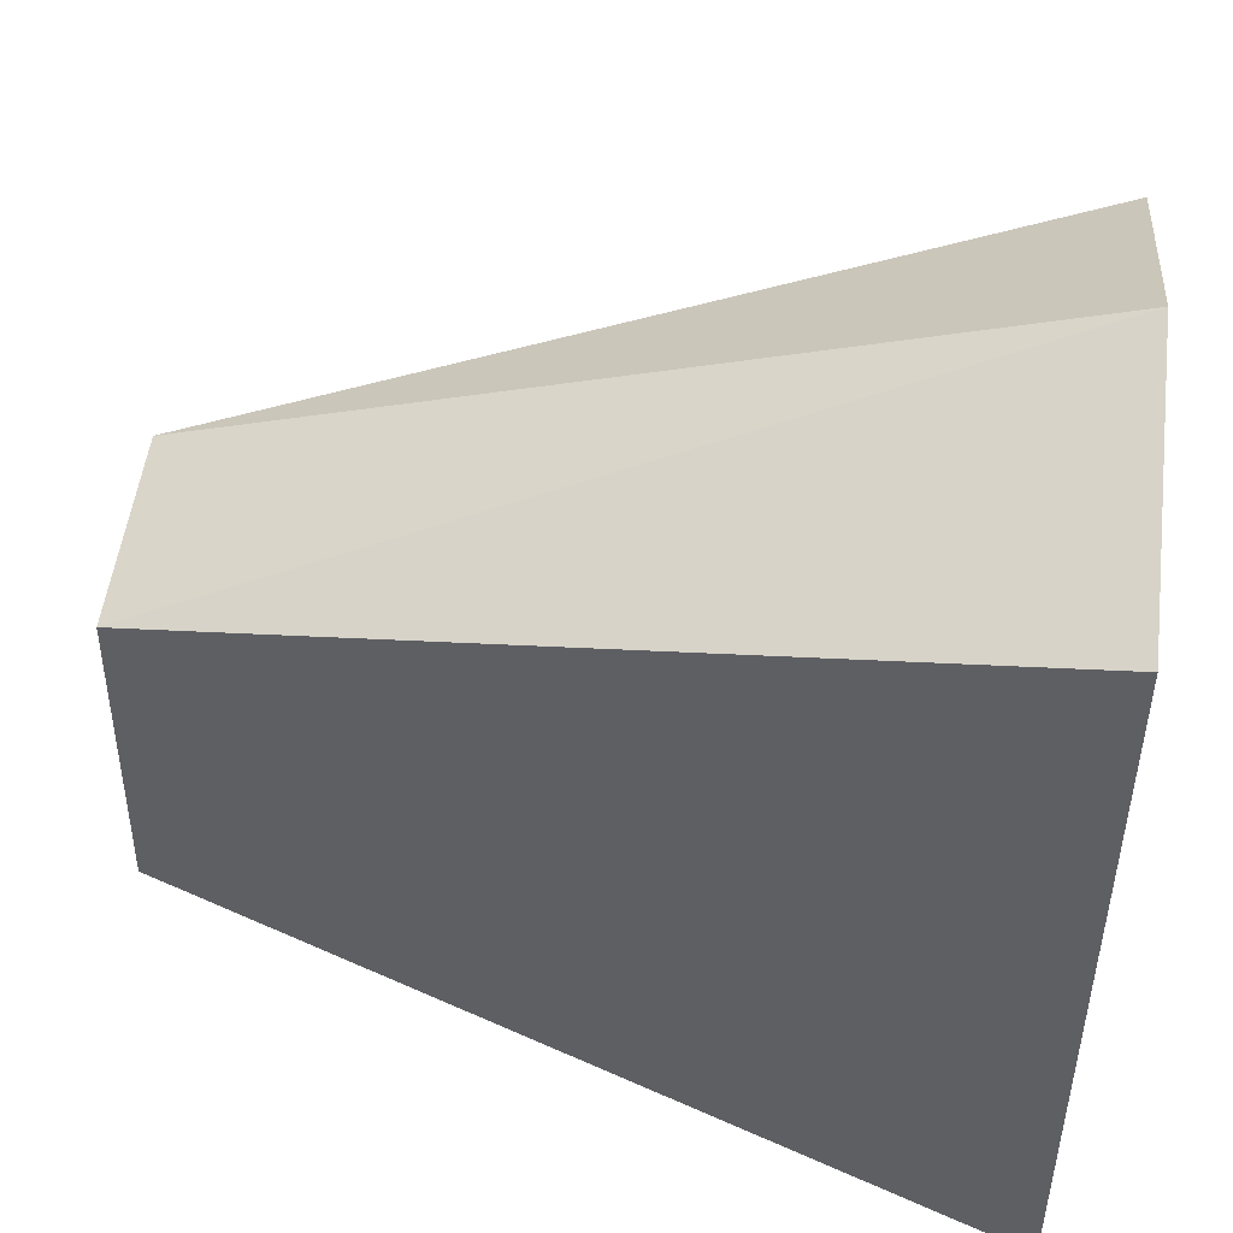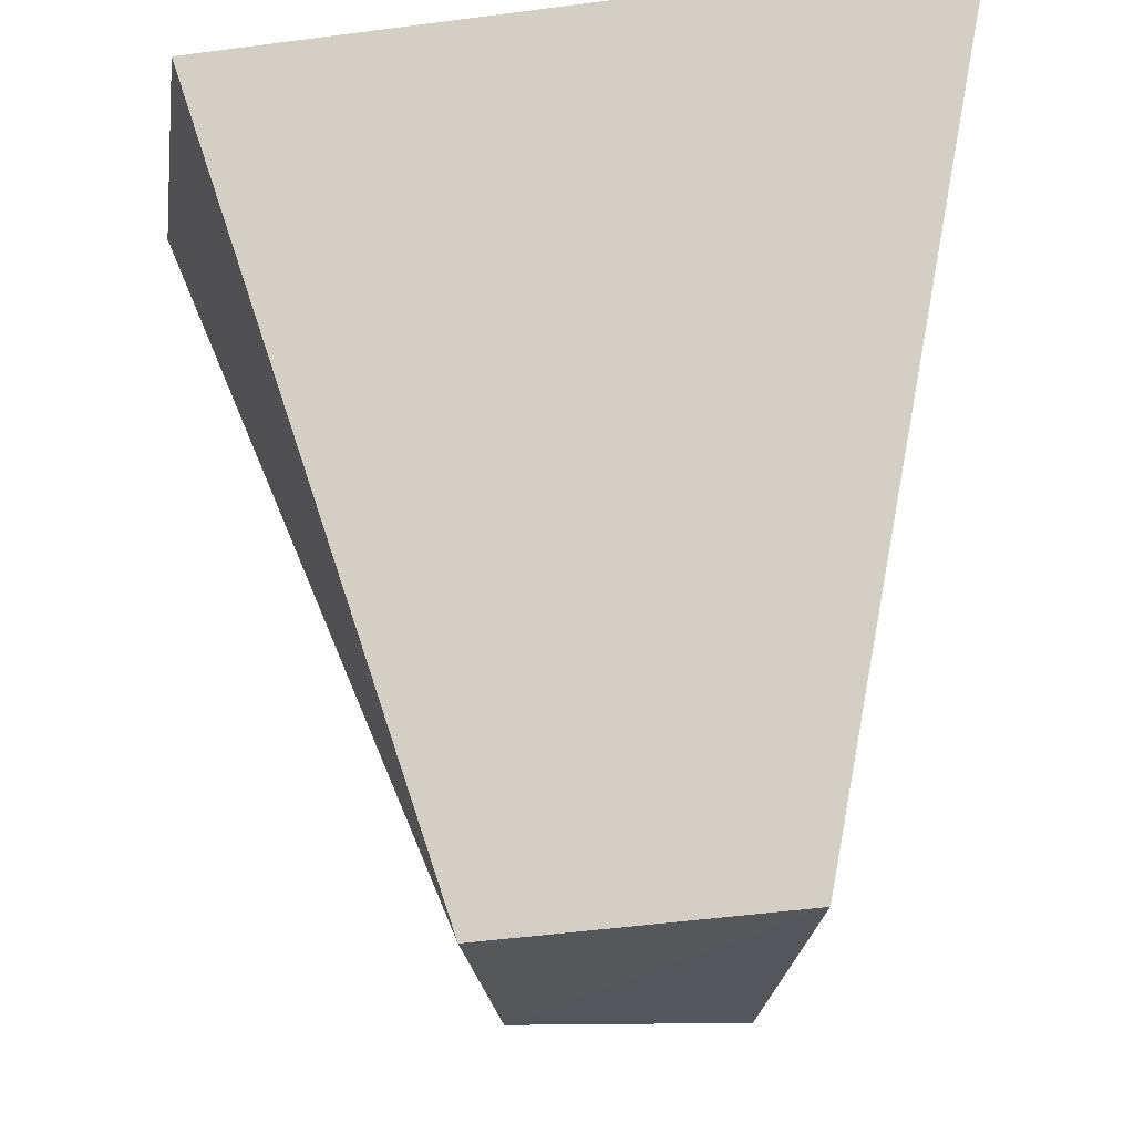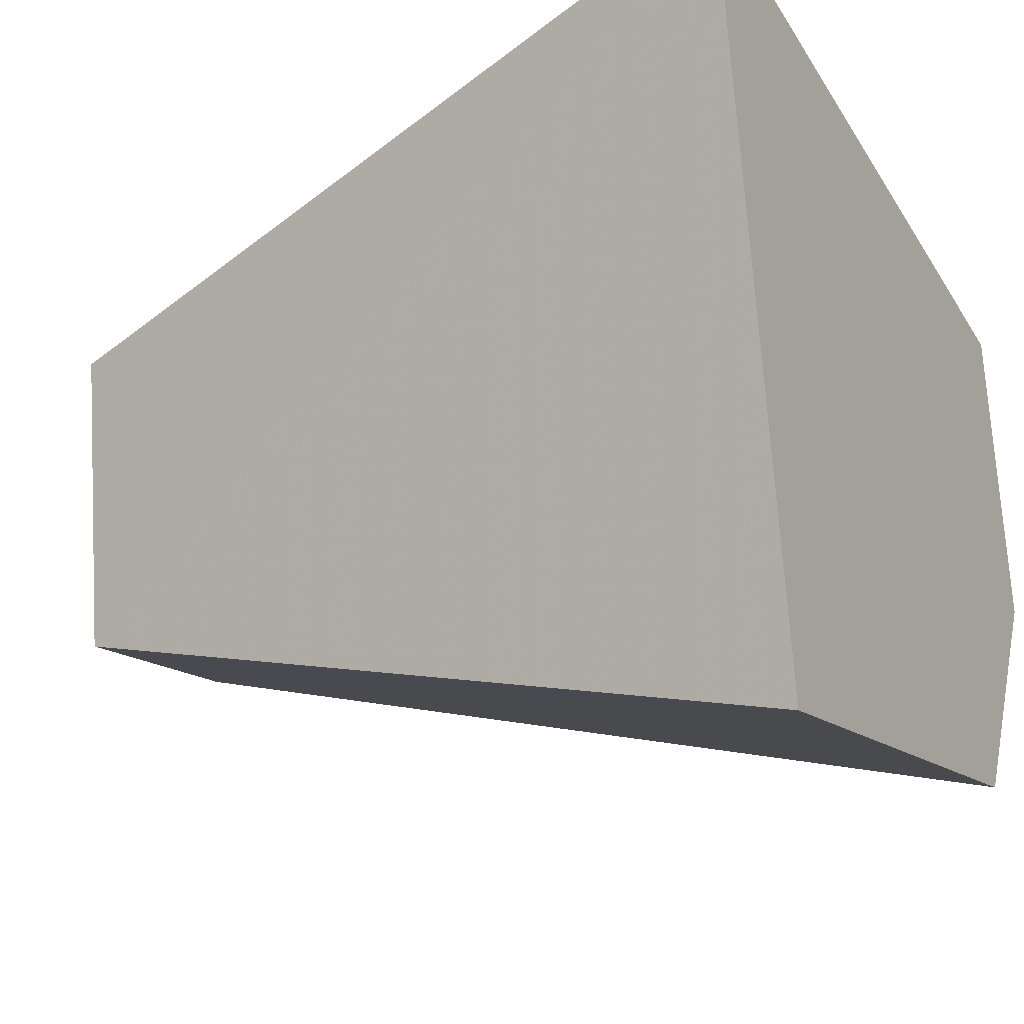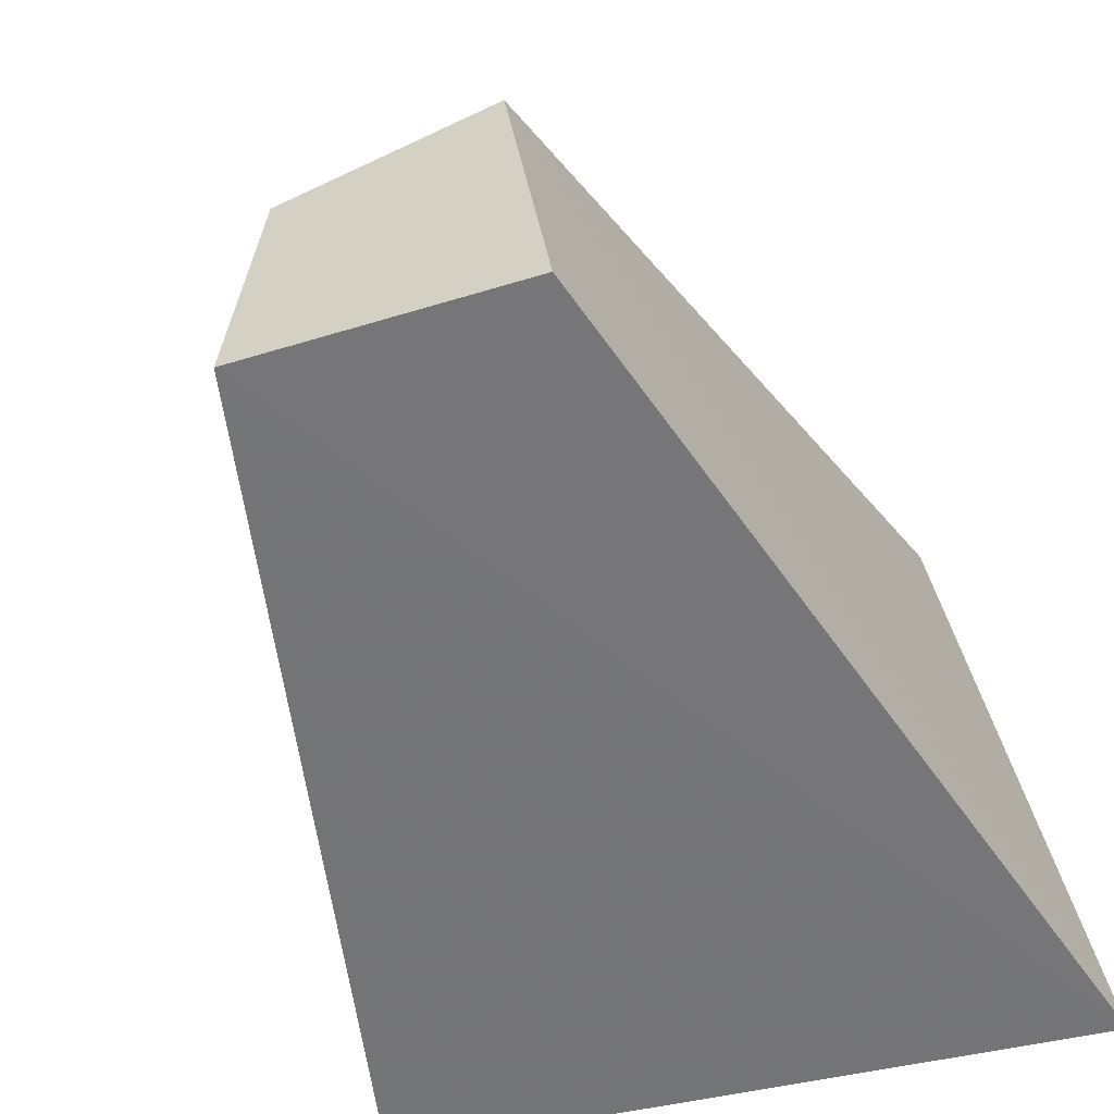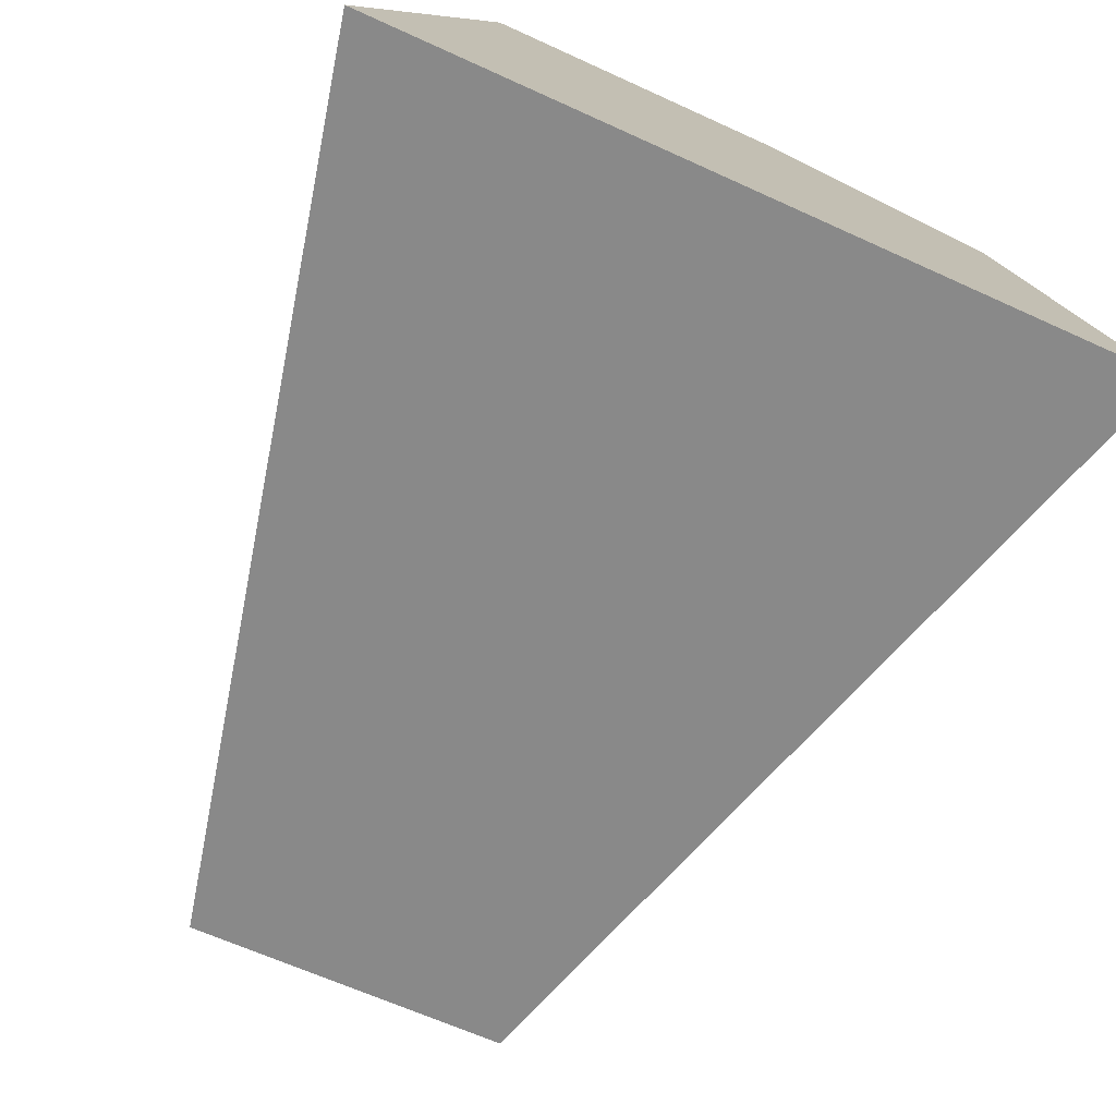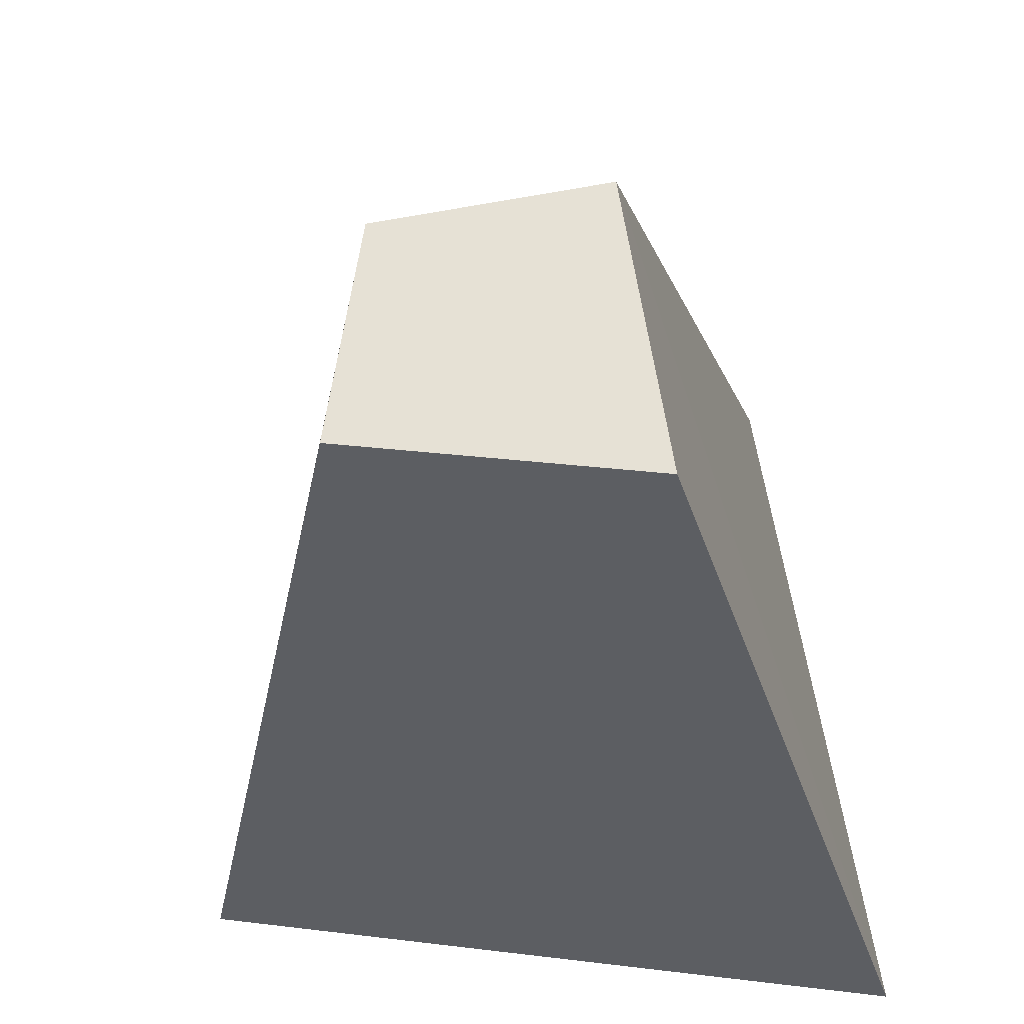
<metadata>
{"format":"obj","ext":"obj","renderer":"f3d","projection":"perspective","resolution":1024,"background":"white","views":[{"elev":54.3,"azim":6.2,"up":"+Y"},{"elev":64.0,"azim":-92.3,"up":"+Z"},{"elev":-23.6,"azim":27.8,"up":"+Z"},{"elev":-52.0,"azim":-65.8,"up":"+Y"},{"elev":-76.4,"azim":65.3,"up":"+Y"},{"elev":-29.4,"azim":-84.7,"up":"+Y"}]}
</metadata>
<code>
v -0.296 -0.02404 0.02404
v -0.296 -0.01568 -0.03017
v -0.296 0.03017 0.01568
v -0.3566 0.01005 -0.01005
v -0.3564 -0.006693 -0.01253
v -0.296 0.02404 -0.02404
v -0.3564 0.01253 0.006693
v -0.296 0.03334 -0.006851
v -0.3561 -0.01003 0.01003
f 1 2 3
f 5 2 1
f 5 4 2
f 6 3 2
f 6 2 4
f 7 1 3
f 8 6 4
f 8 3 6
f 8 7 3
f 8 4 7
f 9 5 1
f 9 1 7
f 9 7 4
f 9 4 5

</code>
